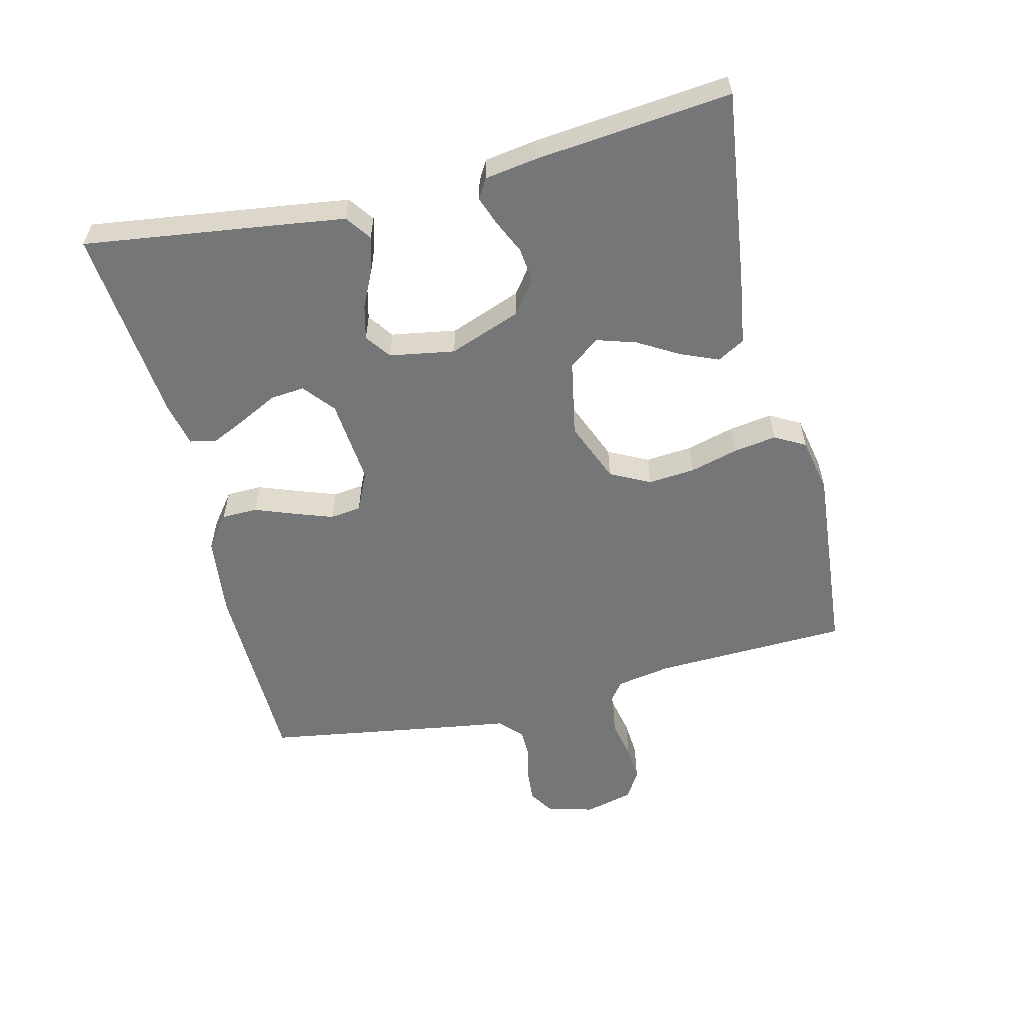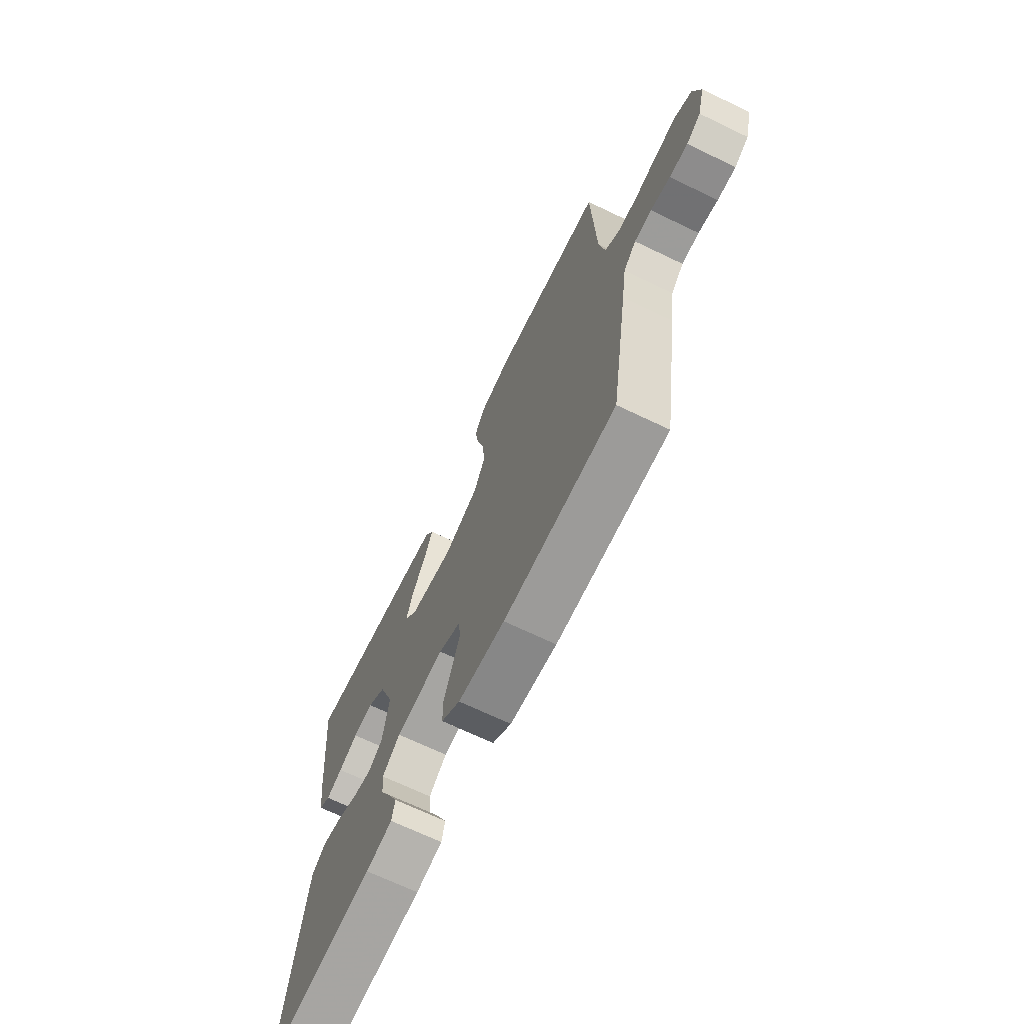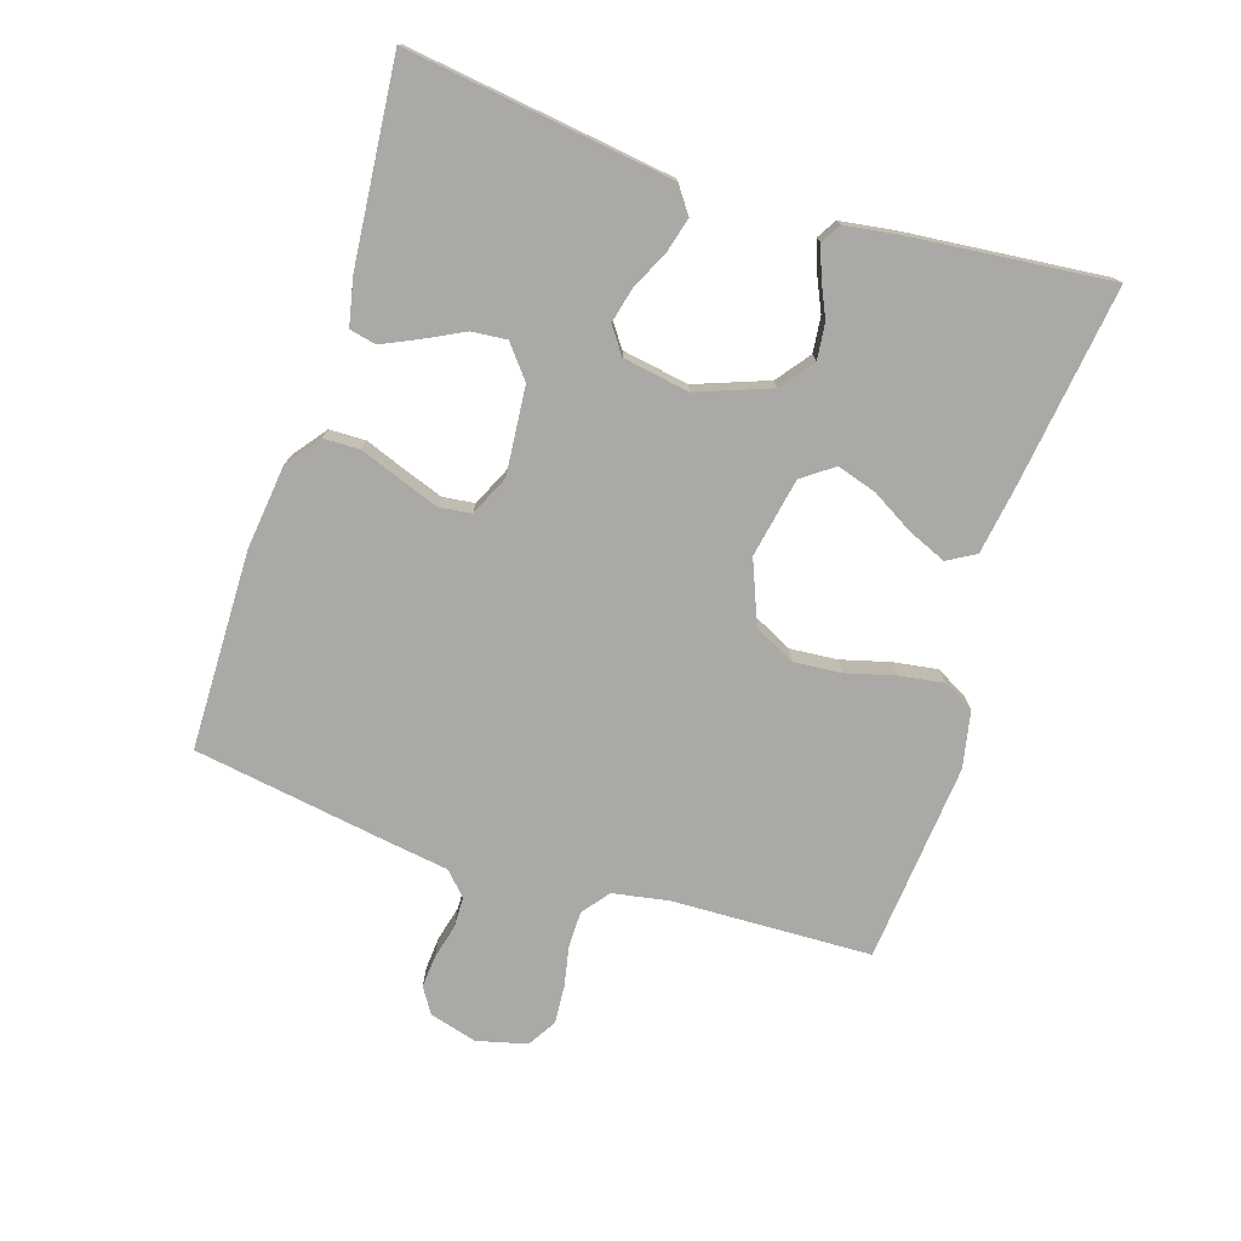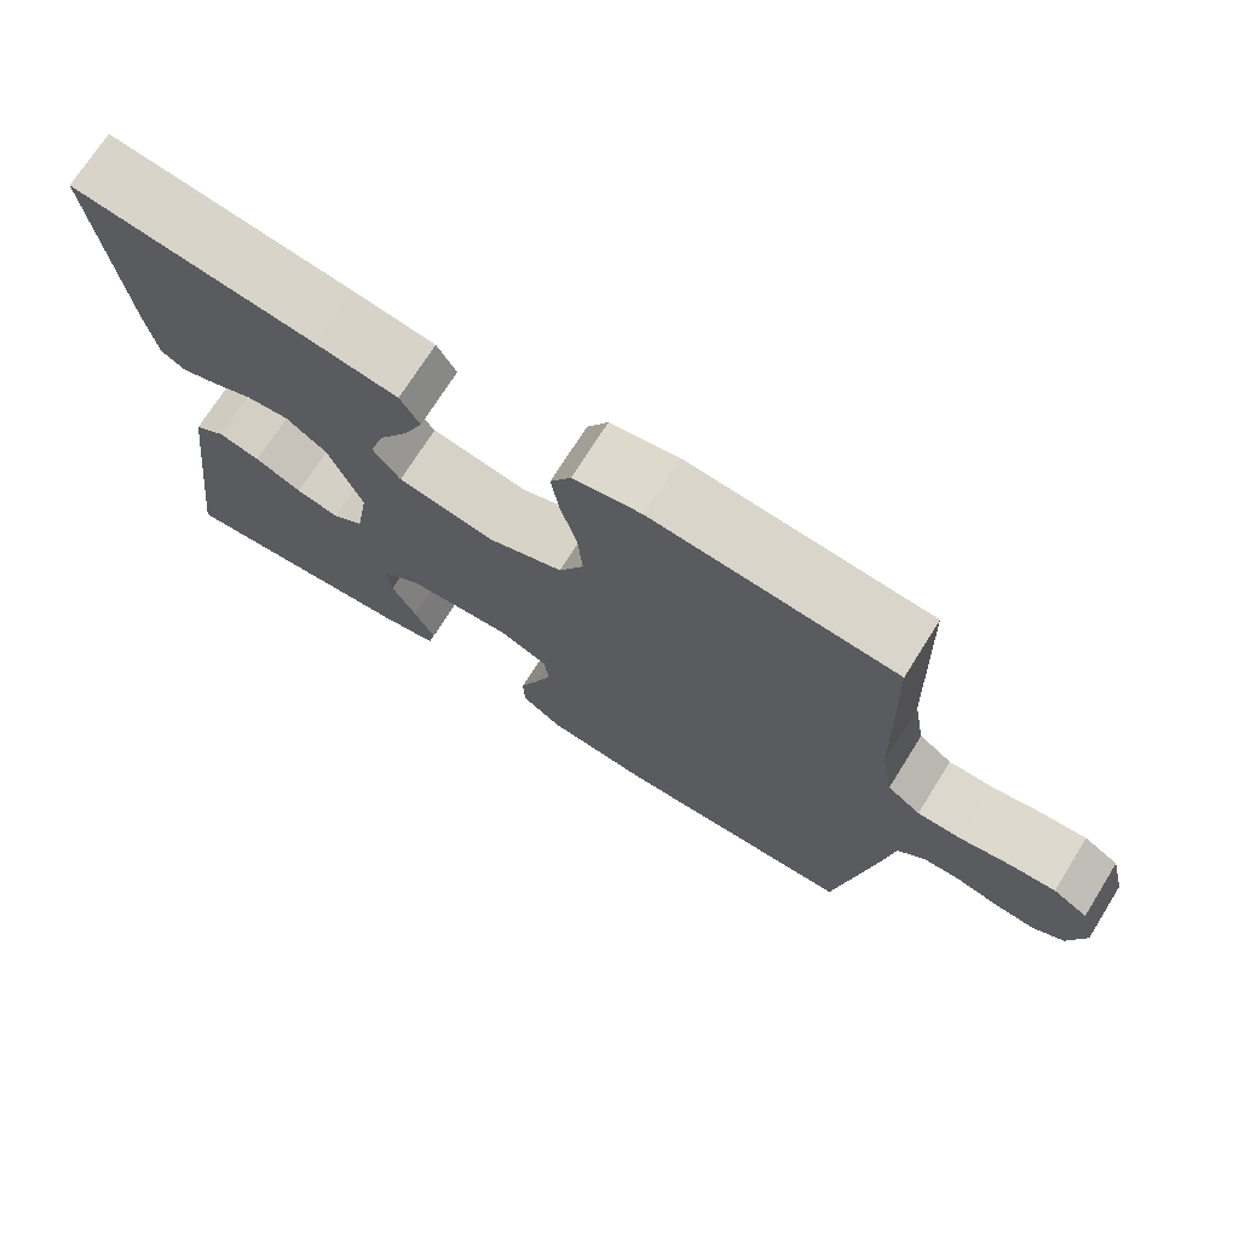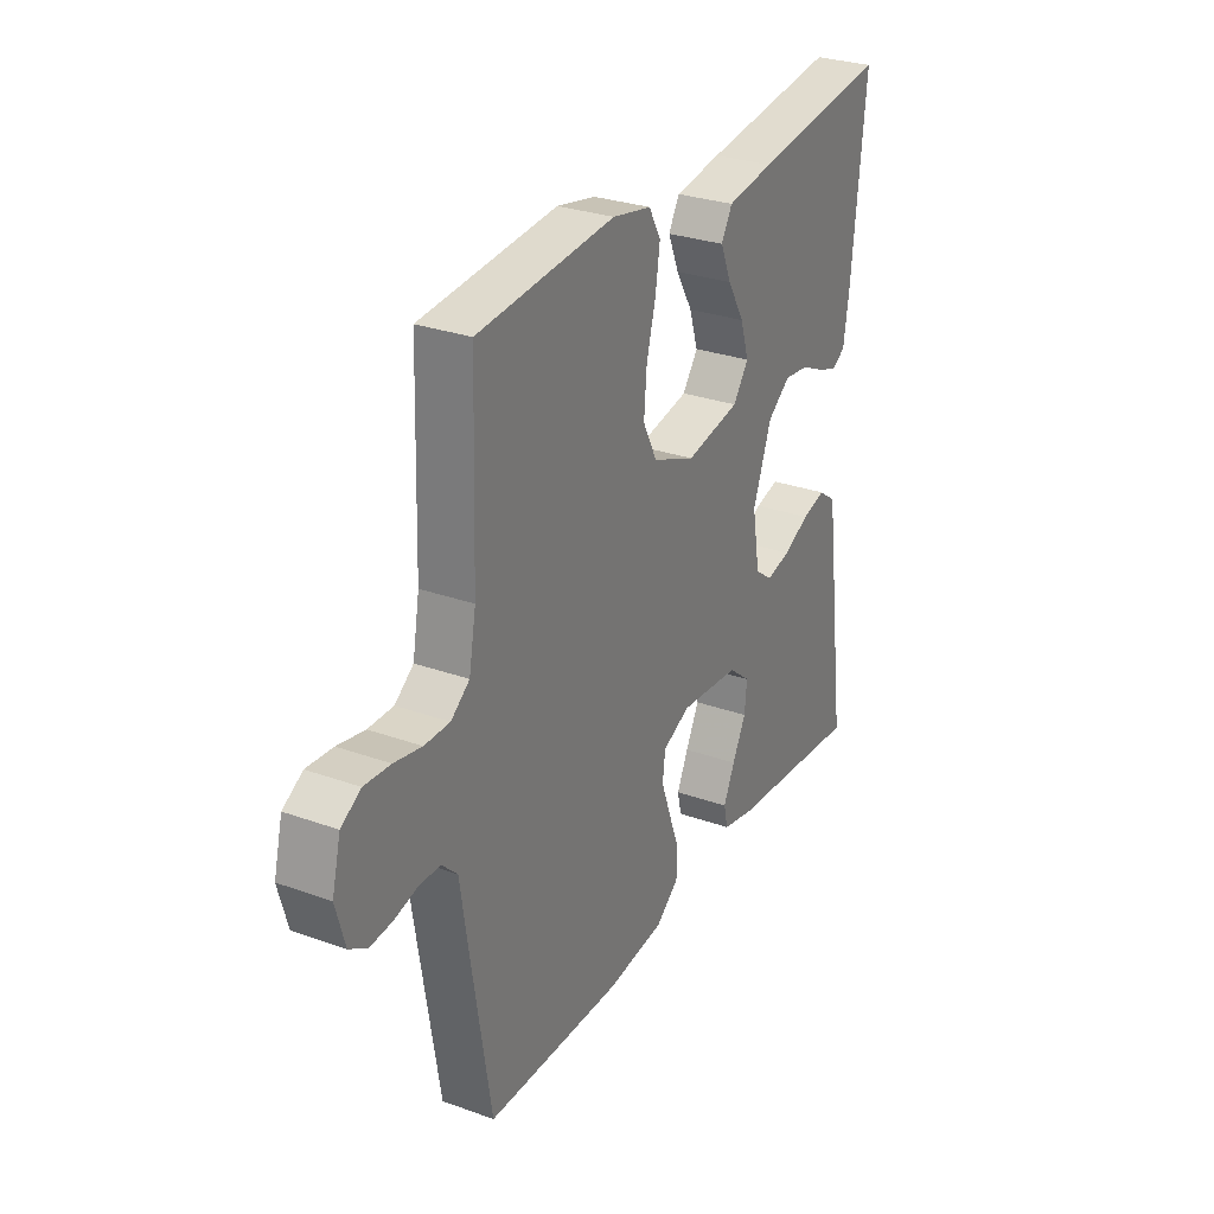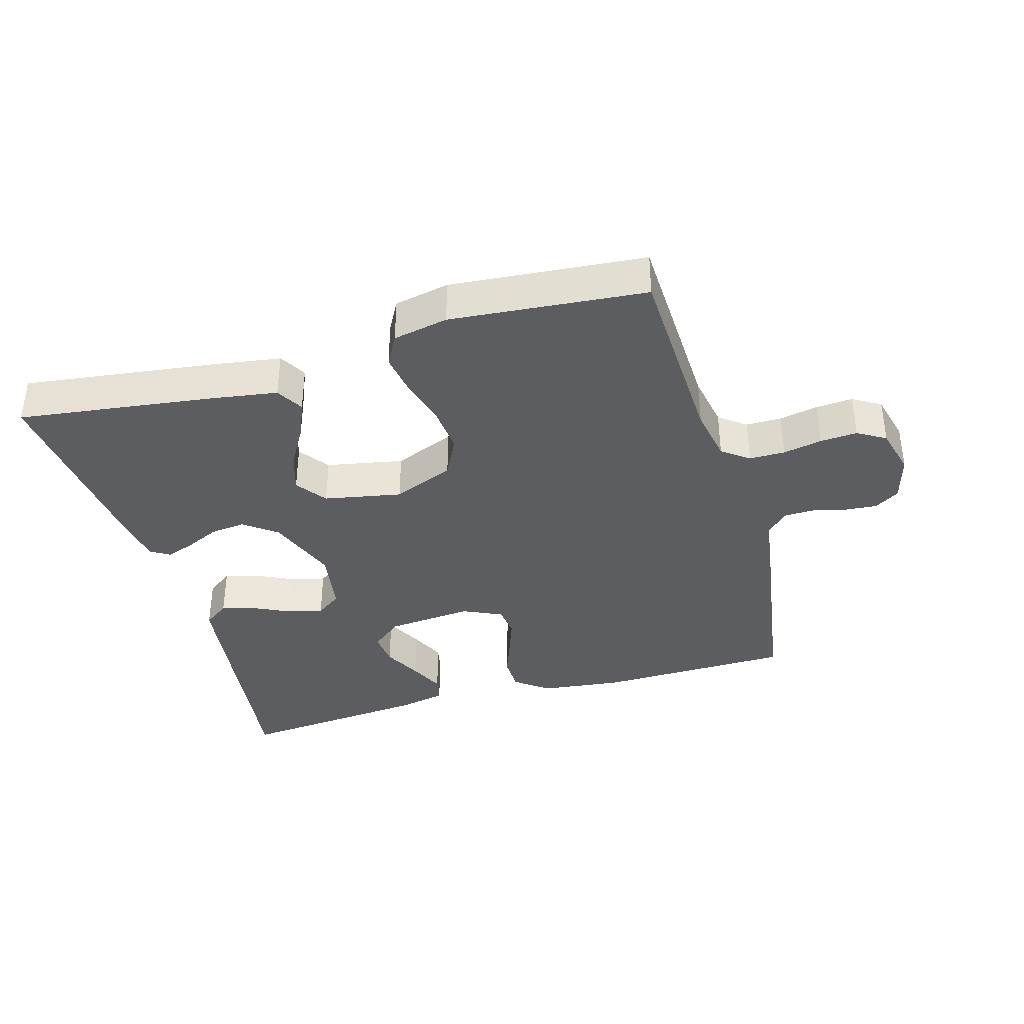
<metadata>
{"format":"obj","ext":"obj","renderer":"f3d","projection":"perspective","resolution":1024,"background":"white","views":[{"elev":-56.8,"azim":-76.2,"up":"+Y"},{"elev":-68.8,"azim":64.3,"up":"+Z"},{"elev":-75.5,"azim":-107.8,"up":"+Y"},{"elev":72.3,"azim":32.1,"up":"+Z"},{"elev":29.0,"azim":118.1,"up":"+Z"},{"elev":-37.2,"azim":16.2,"up":"+Y"}]}
</metadata>
<code>
v 0.5 0.07 0.5
v 0.51 0.07 0.2
v 0.525 0.07 0.116
v 0.566 0.07 0.085
v 0.621 0.07 0.085
v 0.681 0.07 0.097
v 0.738 0.07 0.101
v 0.781 0.07 0.075
v 0.8 0.07 0
v 0.78 0.07 -0.072
v 0.742 0.07 -0.096
v 0.693 0.07 -0.092
v 0.641 0.07 -0.079
v 0.595 0.07 -0.08
v 0.561 0.07 -0.113
v 0.548 0.07 -0.2
v 0.5 0.07 -0.5
v 0.2 0.07 -0.505
v 0.074 0.07 -0.49
v 0.023 0.07 -0.451
v 0.022 0.07 -0.396
v 0.045 0.07 -0.335
v 0.066 0.07 -0.276
v 0.06 0.07 -0.228
v 0 0.07 -0.2
v -0.132 0.07 -0.212
v -0.18 0.07 -0.251
v -0.175 0.07 -0.304
v -0.145 0.07 -0.363
v -0.12 0.07 -0.417
v -0.129 0.07 -0.457
v -0.2 0.07 -0.472
v -0.5 0.07 -0.5
v -0.459 0.07 -0.2
v -0.445 0.07 -0.101
v -0.406 0.07 -0.073
v -0.354 0.07 -0.087
v -0.296 0.07 -0.115
v -0.243 0.07 -0.128
v -0.204 0.07 -0.1
v -0.187 0.07 0
v -0.228 0.07 0.11
v -0.278 0.07 0.148
v -0.332 0.07 0.142
v -0.384 0.07 0.118
v -0.428 0.07 0.102
v -0.458 0.07 0.12
v -0.47 0.07 0.2
v -0.5 0.07 0.5
v -0.2 0.07 0.46
v -0.097 0.07 0.444
v -0.073 0.07 0.402
v -0.097 0.07 0.345
v -0.134 0.07 0.282
v -0.153 0.07 0.222
v -0.119 0.07 0.175
v 0 0.07 0.152
v 0.094 0.07 0.19
v 0.125 0.07 0.251
v 0.119 0.07 0.323
v 0.099 0.07 0.397
v 0.089 0.07 0.463
v 0.115 0.07 0.51
v 0.2 0.07 0.527
v 0.5 0 0.5
v 0.51 0 0.2
v 0.525 0 0.116
v 0.566 0 0.085
v 0.621 0 0.085
v 0.681 0 0.097
v 0.738 0 0.101
v 0.781 0 0.075
v 0.8 0 0
v 0.78 0 -0.072
v 0.742 0 -0.096
v 0.693 0 -0.092
v 0.641 0 -0.079
v 0.595 0 -0.08
v 0.561 0 -0.113
v 0.548 0 -0.2
v 0.5 0 -0.5
v 0.2 0 -0.505
v 0.074 0 -0.49
v 0.023 0 -0.451
v 0.022 0 -0.396
v 0.045 0 -0.335
v 0.066 0 -0.276
v 0.06 0 -0.228
v 0 0 -0.2
v -0.132 0 -0.212
v -0.18 0 -0.251
v -0.175 0 -0.304
v -0.145 0 -0.363
v -0.12 0 -0.417
v -0.129 0 -0.457
v -0.2 0 -0.472
v -0.5 0 -0.5
v -0.459 0 -0.2
v -0.445 0 -0.101
v -0.406 0 -0.073
v -0.354 0 -0.087
v -0.296 0 -0.115
v -0.243 0 -0.128
v -0.204 0 -0.1
v -0.187 0 0
v -0.228 0 0.11
v -0.278 0 0.148
v -0.332 0 0.142
v -0.384 0 0.118
v -0.428 0 0.102
v -0.458 0 0.12
v -0.47 0 0.2
v -0.5 0 0.5
v -0.2 0 0.46
v -0.097 0 0.444
v -0.073 0 0.402
v -0.097 0 0.345
v -0.134 0 0.282
v -0.153 0 0.222
v -0.119 0 0.175
v 0 0 0.152
v 0.094 0 0.19
v 0.125 0 0.251
v 0.119 0 0.323
v 0.099 0 0.397
v 0.089 0 0.463
v 0.115 0 0.51
v 0.2 0 0.527
f 64 1 2
f 63 64 2
f 62 63 2
f 61 62 2
f 60 61 2
f 59 60 2 3
f 58 59 3 4
f 57 58 4
f 52 53 54
f 51 52 54
f 50 51 54
f 49 50 54
f 48 49 54
f 47 48 54
f 46 47 54
f 45 46 54
f 44 45 54
f 43 44 54 55
f 42 43 55 56
f 36 37 38
f 35 36 38
f 34 35 38
f 33 34 38
f 32 33 38
f 31 32 38
f 30 31 38
f 29 30 38
f 28 29 38
f 27 28 38 39
f 26 27 39 40
f 20 21 22
f 19 20 22
f 18 19 22
f 17 18 22
f 16 17 22
f 15 16 22
f 14 15 22 23
f 11 12 13
f 10 11 13
f 9 10 13
f 8 9 13
f 7 8 13
f 6 7 13
f 5 6 13
f 4 5 13 14
f 57 4 14
f 56 57 14
f 42 56 14
f 41 42 14
f 40 41 14
f 26 40 14
f 25 26 14
f 24 25 14
f 14 23 24
f 66 65 128
f 66 128 127
f 66 127 126
f 66 126 125
f 66 125 124
f 67 66 124 123
f 68 67 123 122
f 68 122 121
f 118 117 116
f 118 116 115
f 118 115 114
f 118 114 113
f 118 113 112
f 118 112 111
f 118 111 110
f 118 110 109
f 118 109 108
f 119 118 108 107
f 120 119 107 106
f 102 101 100
f 102 100 99
f 102 99 98
f 102 98 97
f 102 97 96
f 102 96 95
f 102 95 94
f 102 94 93
f 102 93 92
f 103 102 92 91
f 104 103 91 90
f 86 85 84
f 86 84 83
f 86 83 82
f 86 82 81
f 86 81 80
f 86 80 79
f 87 86 79 78
f 77 76 75
f 77 75 74
f 77 74 73
f 77 73 72
f 77 72 71
f 77 71 70
f 77 70 69
f 78 77 69 68
f 78 68 121
f 78 121 120
f 78 120 106
f 78 106 105
f 78 105 104
f 78 104 90
f 78 90 89
f 78 89 88
f 88 87 78
f 1 65 66 2
f 2 66 67 3
f 3 67 68 4
f 4 68 69 5
f 5 69 70 6
f 6 70 71 7
f 7 71 72 8
f 8 72 73 9
f 9 73 74 10
f 10 74 75 11
f 11 75 76 12
f 12 76 77 13
f 13 77 78 14
f 14 78 79 15
f 15 79 80 16
f 16 80 81 17
f 17 81 82 18
f 18 82 83 19
f 19 83 84 20
f 20 84 85 21
f 21 85 86 22
f 22 86 87 23
f 23 87 88 24
f 24 88 89 25
f 25 89 90 26
f 26 90 91 27
f 27 91 92 28
f 28 92 93 29
f 29 93 94 30
f 30 94 95 31
f 31 95 96 32
f 32 96 97 33
f 33 97 98 34
f 34 98 99 35
f 35 99 100 36
f 36 100 101 37
f 37 101 102 38
f 38 102 103 39
f 39 103 104 40
f 40 104 105 41
f 41 105 106 42
f 42 106 107 43
f 43 107 108 44
f 44 108 109 45
f 45 109 110 46
f 46 110 111 47
f 47 111 112 48
f 48 112 113 49
f 49 113 114 50
f 50 114 115 51
f 51 115 116 52
f 52 116 117 53
f 53 117 118 54
f 54 118 119 55
f 55 119 120 56
f 56 120 121 57
f 57 121 122 58
f 58 122 123 59
f 59 123 124 60
f 60 124 125 61
f 61 125 126 62
f 62 126 127 63
f 63 127 128 64
f 64 128 65 1

</code>
